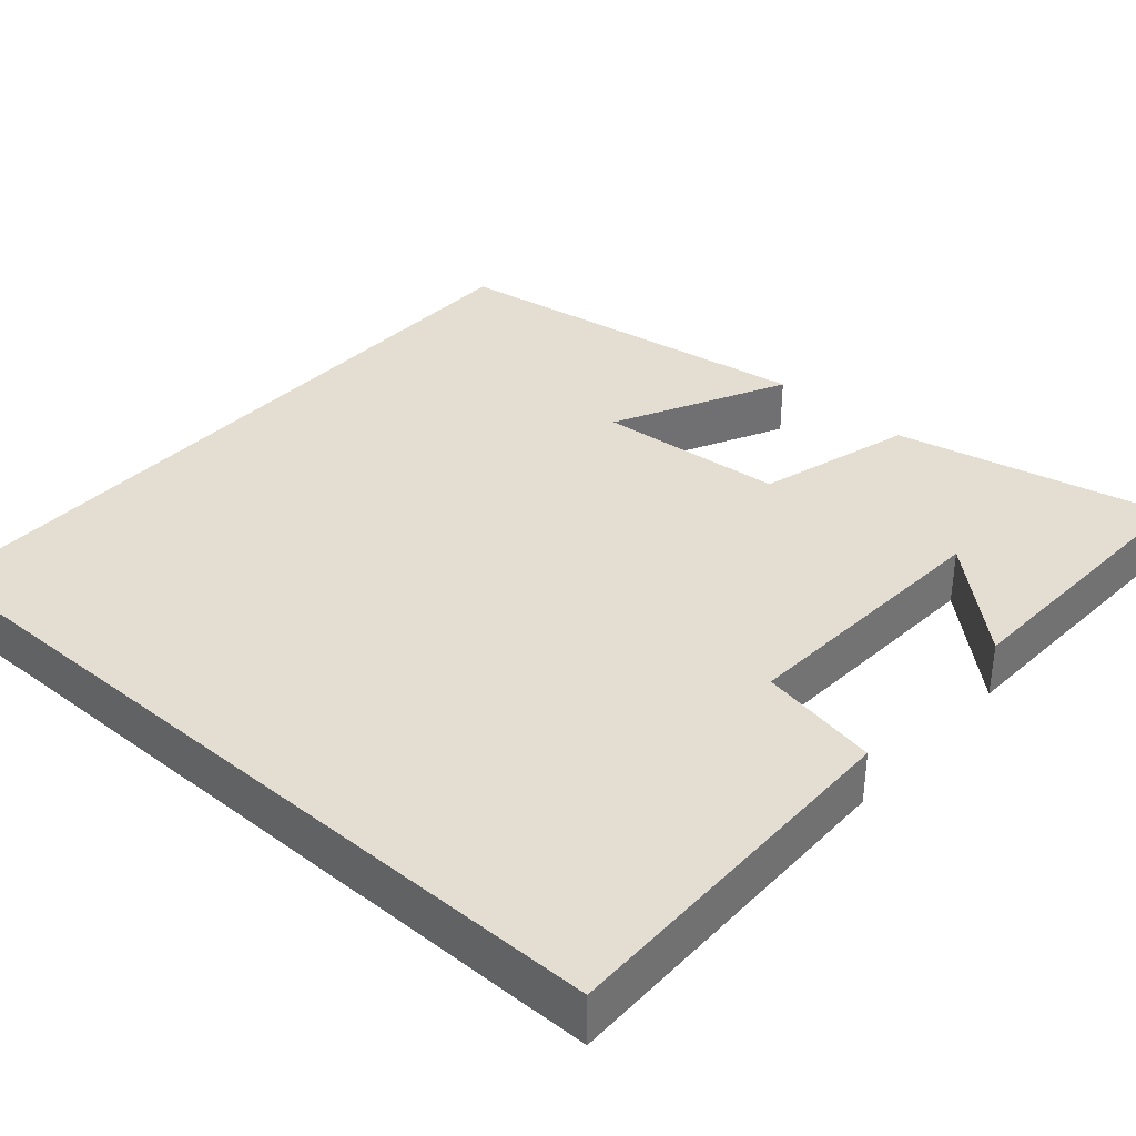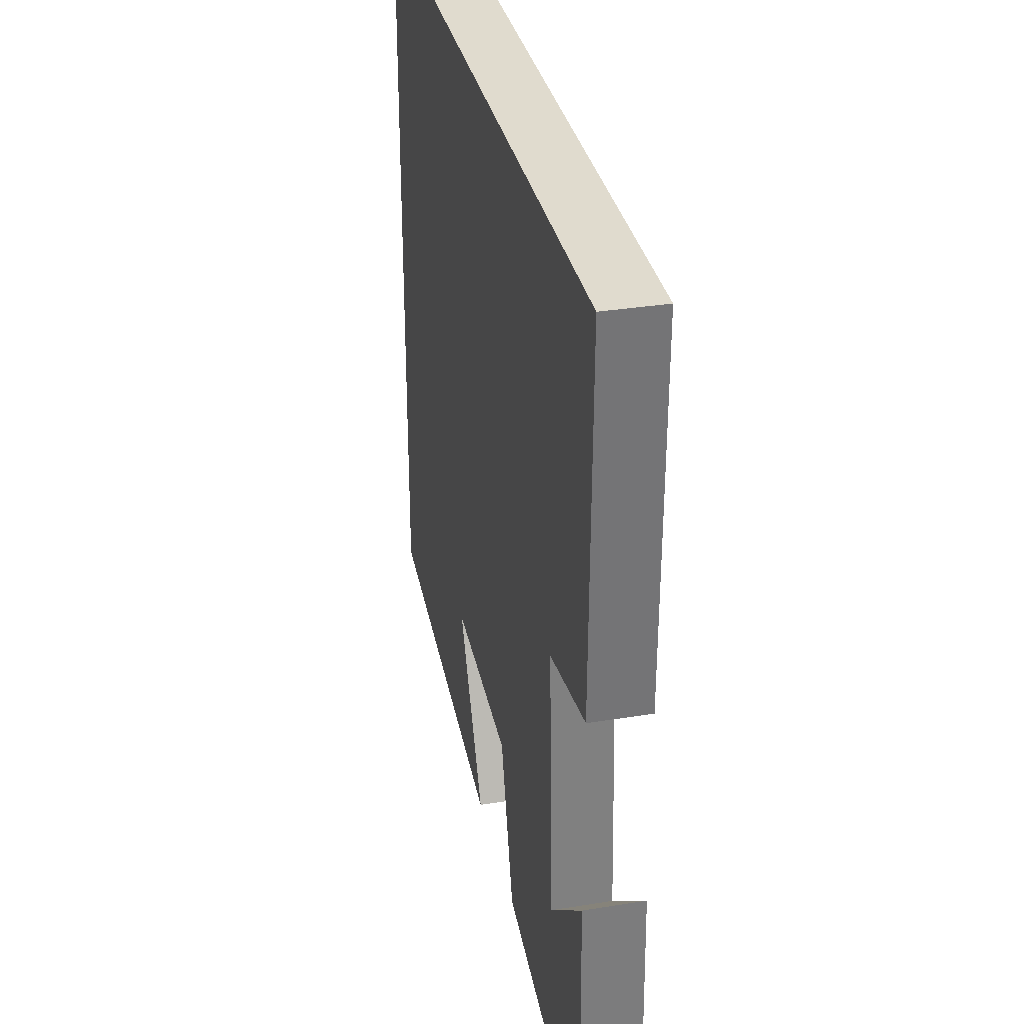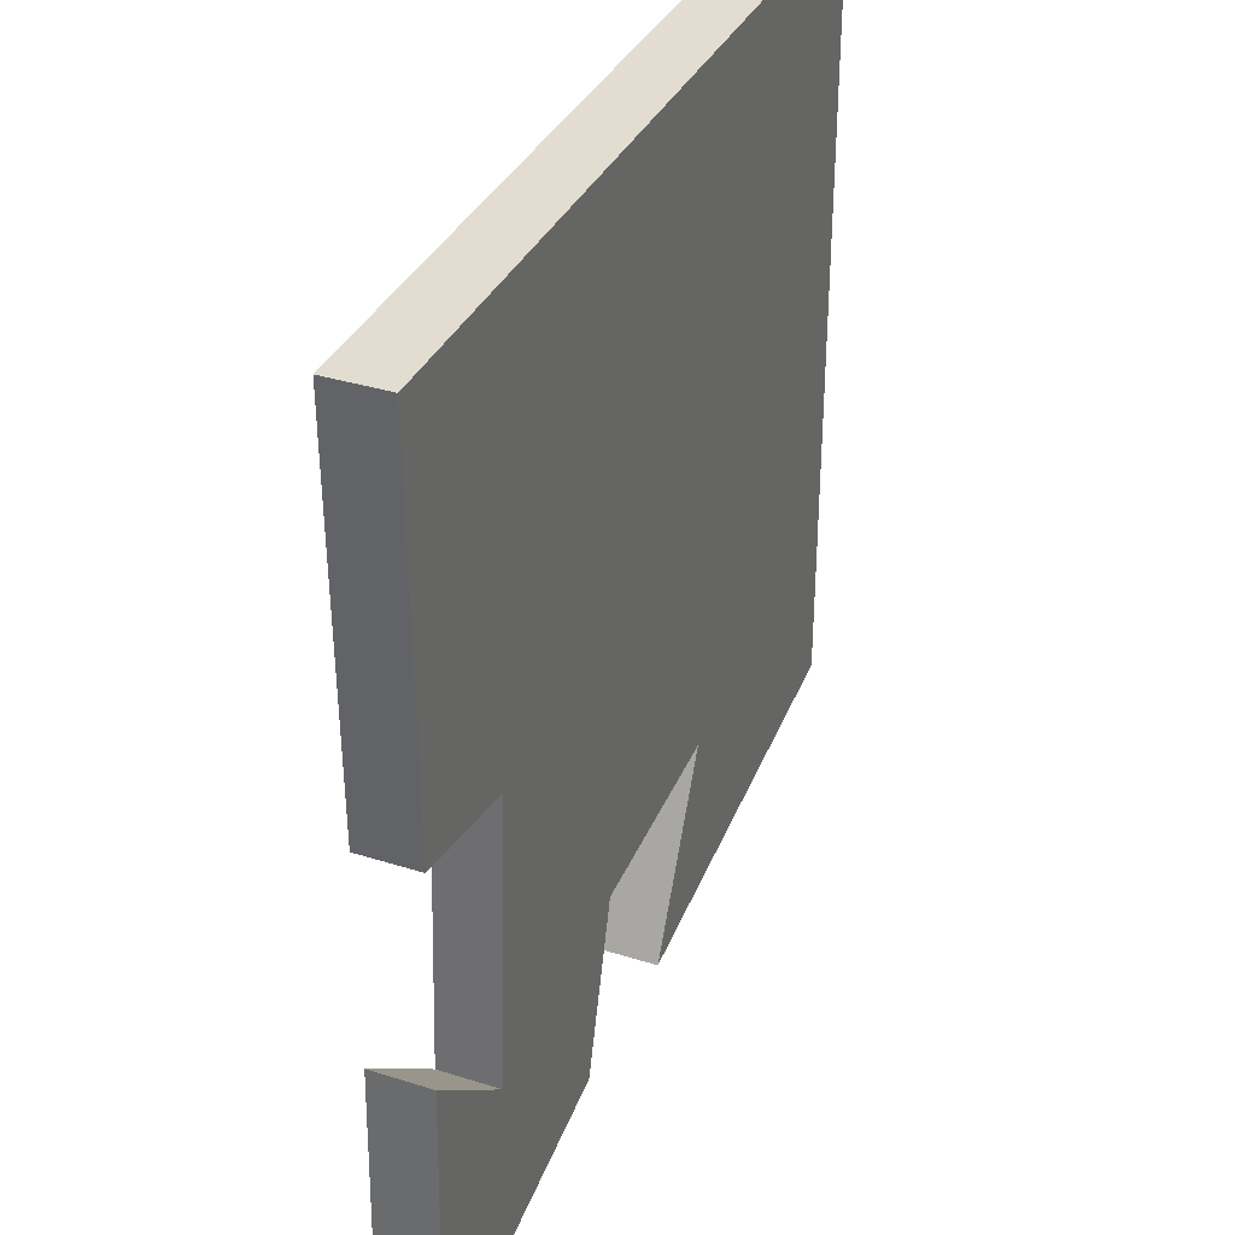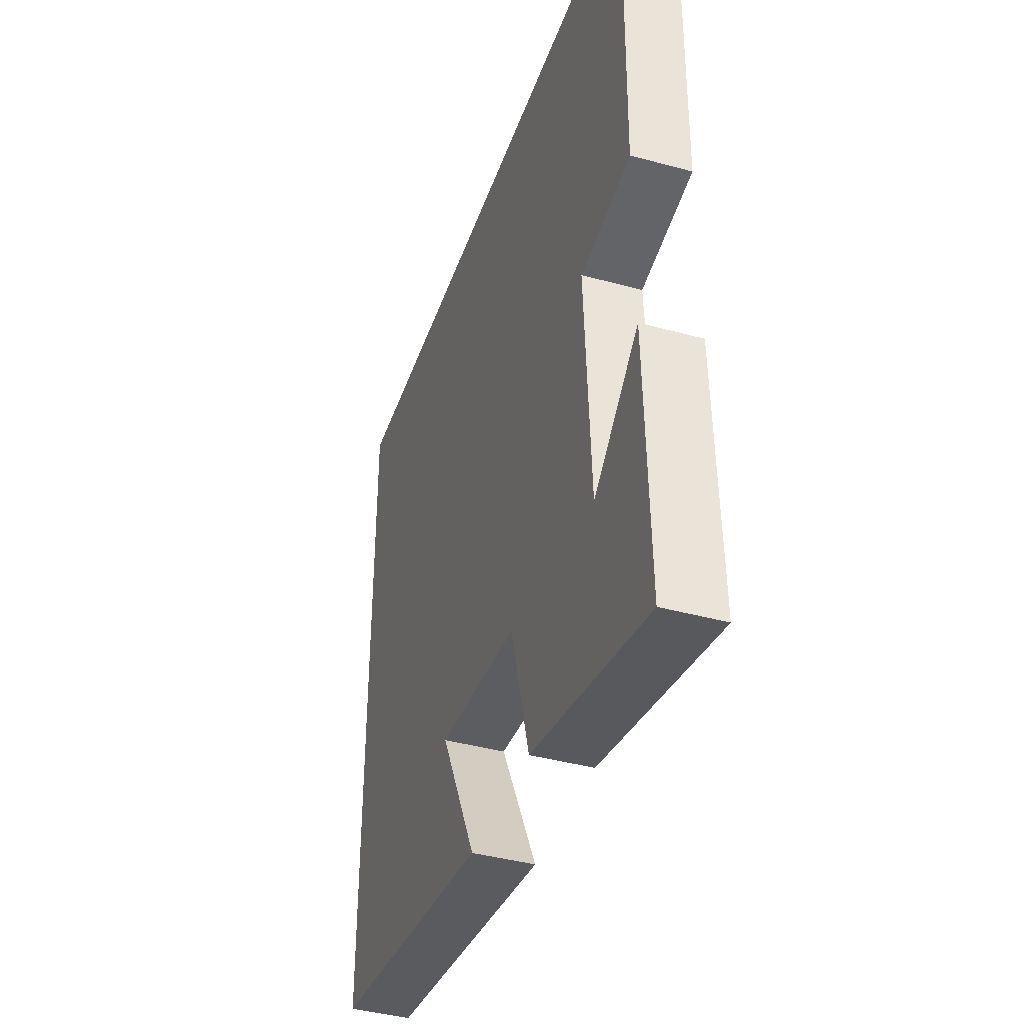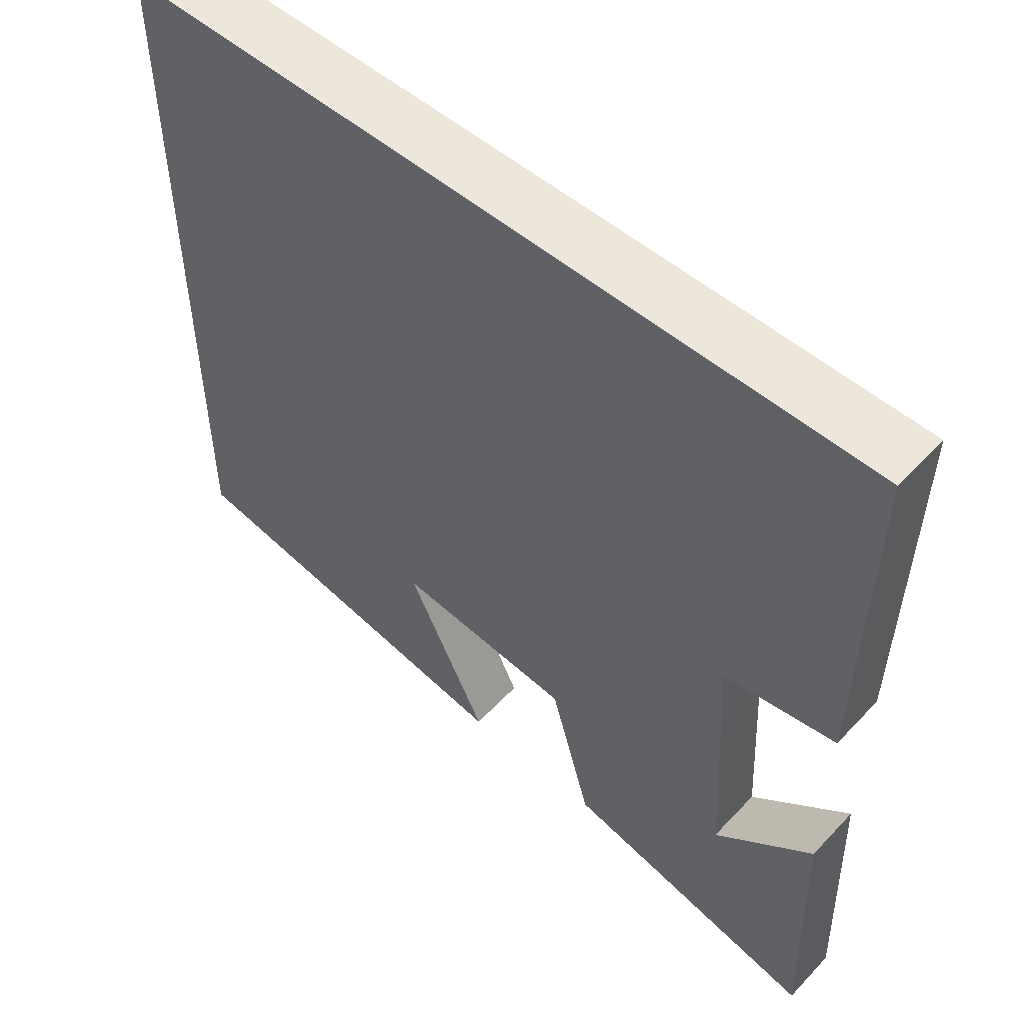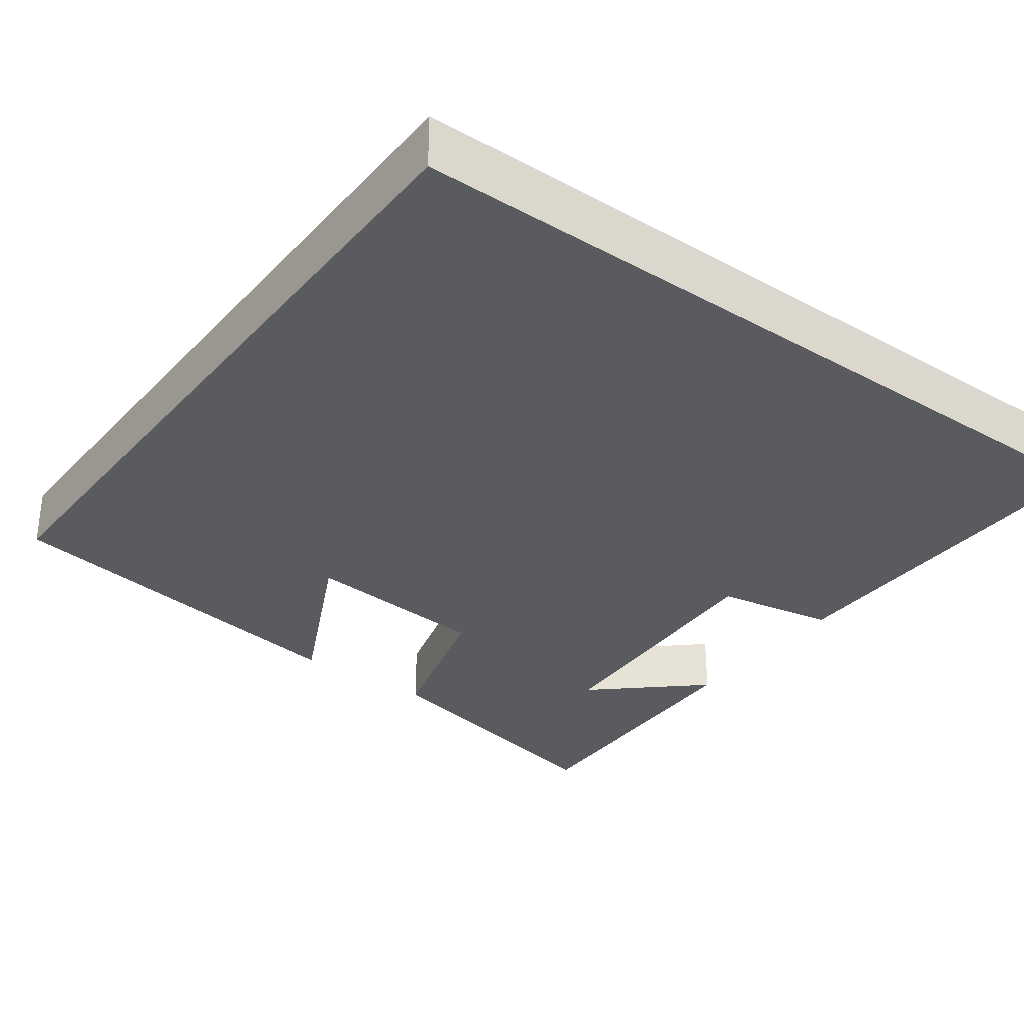
<metadata>
{"format":"obj","ext":"obj","renderer":"f3d","projection":"perspective","resolution":1024,"background":"white","views":[{"elev":36.3,"azim":41.5,"up":"+Y"},{"elev":33.4,"azim":77.5,"up":"+Z"},{"elev":35.3,"azim":112.7,"up":"+Z"},{"elev":-41.1,"azim":71.6,"up":"+Z"},{"elev":54.1,"azim":41.9,"up":"+Z"},{"elev":-32.2,"azim":-36.4,"up":"+Y"}]}
</metadata>
<code>
v 0.506 0.07 0.5
v 0.5 0.07 0.036
v 0.348 0.07 0.008
v 0.366 0.07 -0.332
v 0.5 0.07 -0.212
v 0.511 0.07 -0.576
v 0.164 0.07 -0.5
v 0.108 0.07 -0.301
v -0.13 0.07 -0.281
v -0.022 0.07 -0.5
v -0.5 0.07 -0.427
v -0.5 0.07 0.5
v 0.506 0 0.5
v 0.5 0 0.036
v 0.348 0 0.008
v 0.366 0 -0.332
v 0.5 0 -0.212
v 0.511 0 -0.576
v 0.164 0 -0.5
v 0.108 0 -0.301
v -0.13 0 -0.281
v -0.022 0 -0.5
v -0.5 0 -0.427
v -0.5 0 0.5
f 9 10 11
f 9 11 12 1
f 6 7 8
f 4 5 6
f 4 6 8
f 3 4 8
f 1 2 3
f 1 3 8 9
f 23 22 21
f 13 24 23 21
f 20 19 18
f 18 17 16
f 20 18 16
f 20 16 15
f 15 14 13
f 21 20 15 13
f 1 13 14 2
f 2 14 15 3
f 3 15 16 4
f 4 16 17 5
f 5 17 18 6
f 6 18 19 7
f 7 19 20 8
f 8 20 21 9
f 9 21 22 10
f 10 22 23 11
f 11 23 24 12
f 12 24 13 1

</code>
